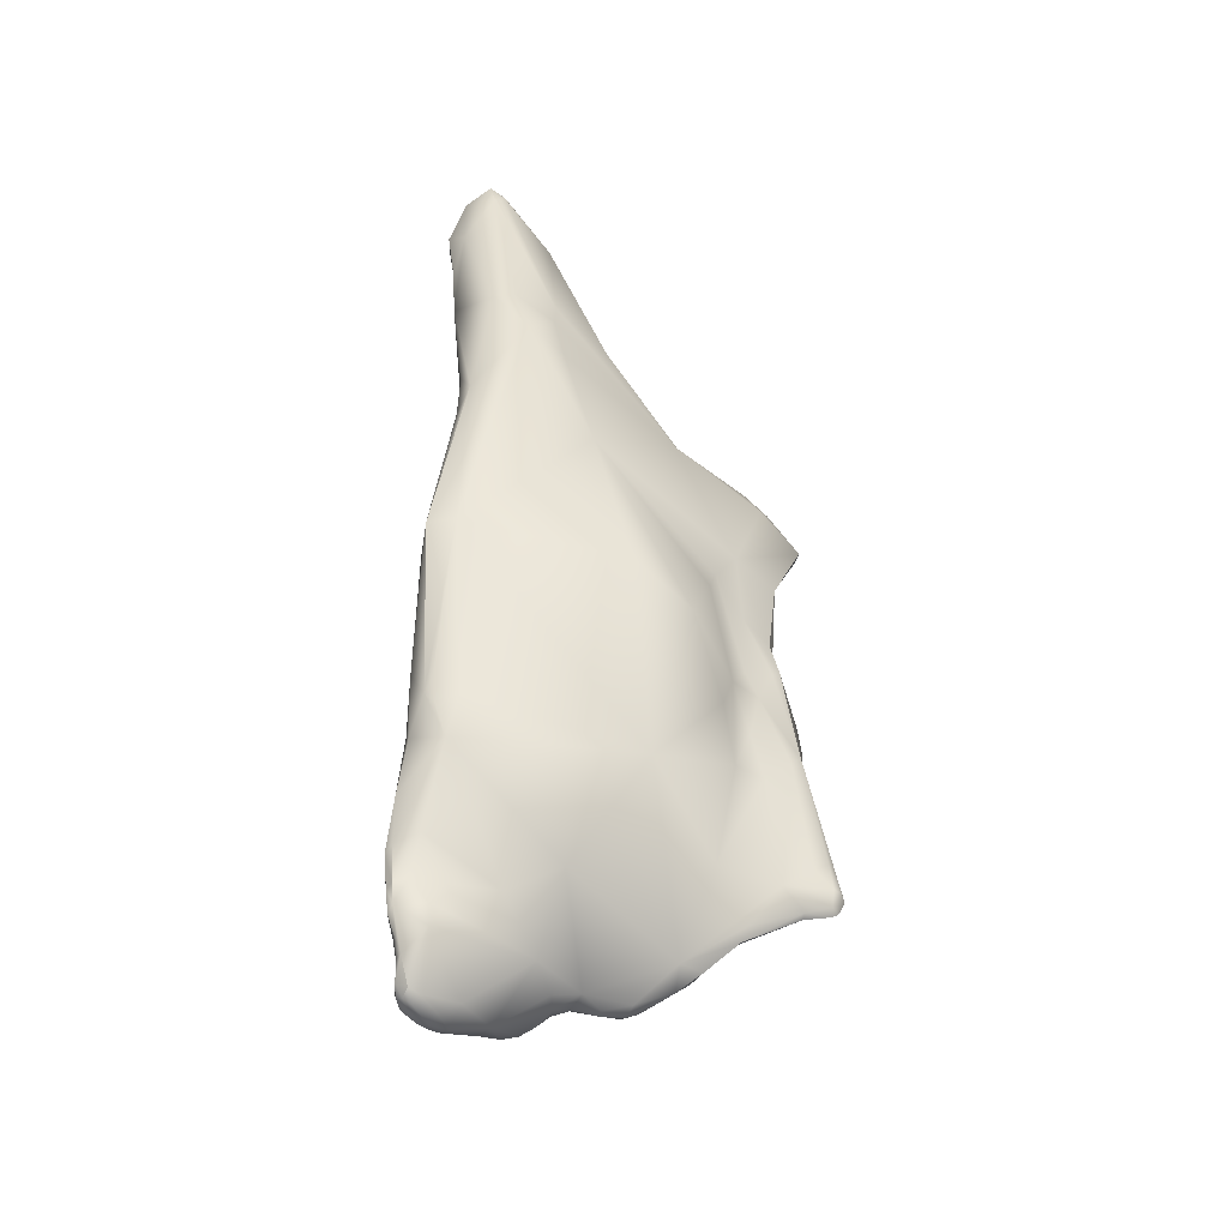
<metadata>
{"format":"obj","ext":"obj","renderer":"f3d","projection":"perspective","resolution":1024,"background":"white","views":[{"elev":-44.4,"azim":-106.3,"up":"+Y"}]}
</metadata>
<code>
v 6.559 -161.3 1491
v 7.064 -158 1493
v 8.566 -158.8 1496
v 5.548 -155.6 1492
v 4.999 -154.3 1489
v 7.081 -152.6 1493
v 7.53 -151.6 1493
v 7.811 -150.2 1494
v 5.147 -148.6 1488
v 4.591 -143.9 1486
v 5.053 -144.4 1487
v 5.129 -141.5 1485
v 5.446 -142.1 1487
v 5.74 -141 1487
v 8.758 -166 1486
v 8.049 -165.2 1488
v 9.931 -164.8 1495
v 10.28 -165.2 1495
v 10.57 -165.1 1495
v 9.526 -164.2 1496
v 9.775 -164.2 1497
v 9.9 -164 1497
v 9.677 -164 1497
v 9.96 -163.9 1497
v 8.557 -162 1490
v 9.214 -163.4 1490
v 8.923 -163.3 1493
v 10.12 -162.2 1493
v 9.226 -163.4 1496
v 9.292 -162.5 1497
v 10.18 -163.6 1496
v 9.246 -163.2 1497
v 9.404 -163.2 1498
v 9.418 -163.8 1497
v 9.361 -162.1 1497
v 9.737 -163.8 1498
v 9.779 -163.2 1498
v 9.676 -162.1 1498
v 10.13 -163.3 1497
v 10.03 -163.5 1498
v 10.19 -163 1498
v 10.04 -162.7 1498
v 6.891 -160.1 1484
v 7.183 -161.7 1484
v 7.199 -160.2 1484
v 7.086 -159.4 1483
v 7.383 -159.9 1483
v 9.069 -160.7 1492
v 8.184 -159.7 1494
v 9.534 -159.4 1494
v 9.921 -161.5 1494
v 9.533 -160.6 1493
v 9.749 -161.6 1492
v 8.61 -159.6 1495
v 10.39 -159.9 1496
v 10.33 -159.9 1497
v 7.974 -158.5 1493
v 8.42 -157.9 1495
v 9.228 -159.1 1493
v 10.05 -156.9 1494
v 9.015 -158.1 1497
v 10.04 -159 1497
v 9.964 -156.9 1497
v 10.54 -156.9 1497
v 8.027 -156.1 1494
v 8.77 -154.7 1495
v 8.689 -155.9 1495
v 10.82 -155.7 1497
v 10.68 -155.1 1497
v 5.594 -153.6 1484
v 6.166 -153.4 1483
v 7.097 -154 1483
v 8.678 -153.6 1487
v 7.724 -153.2 1491
v 8.345 -152.6 1495
v 8.988 -154.4 1496
v 9.189 -154.1 1496
v 9.102 -152.9 1496
v 10.31 -153.9 1497
v 10.12 -152.9 1496
v 9.367 -150.2 1492
v 8.906 -151.6 1492
v 9.705 -151.6 1493
v 9.112 -150 1496
v 9.868 -149.6 1496
v 5.866 -148 1483
v 8.714 -149.2 1489
v 9.022 -148.4 1490
v 8.655 -149.6 1491
v 8.6 -149.4 1490
v 9.557 -147.3 1497
v 9.921 -147.3 1497
v 5.275 -147 1484
v 6.062 -145.9 1483
v 7.473 -147.3 1484
v 9.093 -145.9 1496
v 9.883 -145.2 1496
v 10.4 -145.1 1497
v 8.14 -144.4 1492
v 9.244 -144.1 1494
v 8.944 -143.6 1493
v 9.381 -143.8 1493
v 9.547 -143.9 1493
v 9.236 -143.6 1492
v 9.645 -144.6 1495
v 5.212 -141.8 1484
v 6.859 -141 1483
v 8.252 -141.4 1487
v 7.222 -141 1489
v 7.823 -140.9 1489
v 8.313 -140.3 1489
v 8.475 -142.2 1491
v 8.65 -142 1490
v 6.875 -138.8 1483
v 7.456 -138.9 1488
v 7.755 -138.8 1488
v 8.191 -139.7 1488
v 5.975 -137.6 1483
v 6.579 -136.4 1487
v 7.312 -136.2 1487
v 7.737 -136.9 1487
v 7.416 -135.3 1486
v 5.662 -135.1 1484
v 5.733 -134.8 1485
v 5.972 -134 1484
v 6.124 -134.1 1485
v 6.418 -134.9 1483
v 6.788 -134.1 1484
v 6.886 -134.1 1484
v 10.1 -169 1484
v 10.2 -169.2 1484
v 10.44 -169.2 1484
v 10.52 -169.4 1484
v 10.34 -168.8 1484
v 10.81 -169.4 1484
v 10.7 -169.1 1484
v 10.55 -169 1486
v 10.72 -169.4 1485
v 9.127 -167.5 1484
v 8.964 -166.7 1484
v 9.232 -166.8 1483
v 9.704 -168.2 1484
v 9.651 -167.8 1483
v 9.559 -167 1483
v 9.993 -168.2 1484
v 9.96 -167.6 1483
v 10.34 -168.2 1484
v 10.15 -166.7 1483
v 10.84 -167.5 1484
v 9.241 -167 1485
v 10.35 -167.1 1488
v 11.5 -167.5 1489
v 11.91 -167.1 1491
v 11.6 -167.2 1490
v 12.19 -167.3 1491
v 12.36 -167.2 1491
v 12.42 -167 1492
v 10.64 -166.1 1493
v 11.51 -166.6 1493
v 9.35 -164.9 1483
v 8.473 -164.5 1484
v 9.026 -165.9 1485
v 8.989 -165.9 1484
v 8.963 -164.8 1483
v 9.168 -166 1483
v 9.455 -166.1 1483
v 9.715 -165.3 1483
v 10.15 -165.1 1483
v 10.51 -164.7 1484
v 10.55 -164.3 1491
v 11.26 -164.5 1491
v 11.67 -165.6 1490
v 12.59 -166.1 1492
v 10.79 -164 1494
v 11 -166.1 1494
v 11.04 -165.6 1494
v 11.55 -166.2 1493
v 11.44 -165.3 1493
v 11.27 -164.5 1492
v 12.44 -166.1 1492
v 8.686 -163.1 1483
v 9.336 -162.9 1483
v 10.31 -163.4 1487
v 10.5 -163.5 1491
v 10.74 -163.6 1492
v 8.285 -161.1 1483
v 8.673 -160.7 1483
v 9.691 -160.3 1484
v 7.887 -158.8 1483
v 10.02 -159.2 1486
v 10.95 -158.2 1495
v 11.11 -156.9 1497
v 11.26 -158.1 1496
v 11.74 -157.5 1495
v 11.77 -156.8 1496
v 11.79 -156.8 1495
v 12.04 -156.8 1495
v 8.621 -156.5 1483
v 11.51 -155.3 1494
v 12 -156.2 1496
v 12.01 -156.5 1496
v 12.3 -156.2 1495
v 12.4 -155.9 1494
v 11.19 -154.7 1497
v 11.45 -155 1497
v 11.72 -155.9 1497
v 8.705 -153.4 1485
v 11.46 -152.5 1492
v 10.94 -153.9 1497
v 10.83 -153.2 1496
v 11.52 -154.1 1496
v 11.9 -154.1 1496
v 11.89 -153.8 1496
v 12.3 -153.7 1496
v 12.13 -153.2 1495
v 12.67 -154.1 1496
v 12.22 -152 1495
v 11.19 -150.1 1491
v 10.1 -150.6 1492
v 10.85 -151.1 1496
v 8.202 -148.2 1485
v 8.885 -147.9 1488
v 9.356 -149 1491
v 9.423 -148.2 1490
v 9.961 -148.6 1490
v 10.57 -147.5 1490
v 11.05 -147.3 1490
v 11.24 -148.2 1490
v 11.47 -147.9 1490
v 11.29 -147.3 1490
v 11.37 -147.2 1495
v 11.64 -148.7 1494
v 9.573 -146.4 1488
v 9.715 -145.4 1488
v 10.4 -147 1489
v 10.71 -146.7 1489
v 10.85 -146.5 1489
v 10.83 -144.9 1496
v 11.32 -145 1496
v 12.1 -145.7 1494
v 9.782 -144.7 1488
v 9.673 -144.1 1493
v 9.928 -144.2 1493
v 10.46 -144.5 1496
v 10.39 -143.7 1495
v 11.19 -144 1496
v 10.96 -143.7 1495
v 11.12 -143.7 1495
v 11.45 -143.8 1495
v 11.51 -144 1496
v 11.81 -144.7 1496
v 11.63 -144.2 1495
v 11.86 -144.3 1495
v 8.095 -142.7 1484
v 7.812 -141.6 1484
v 7.948 -141.5 1484
v 7.945 -139.4 1484
v 7.62 -139 1483
v 6.952 -136.6 1483
v 7.438 -137 1483
v 7.588 -136.2 1483
v 7.298 -135.6 1483
v 7.924 -137.1 1486
v 7.817 -136.1 1486
v 7.718 -135.8 1485
v 7.442 -134.8 1484
v 7.471 -134.8 1484
v 7.321 -134.5 1484
v 11.52 -169.3 1485
v 11.33 -169.1 1484
v 11.8 -169 1484
v 11.26 -169.5 1485
v 11.41 -169.4 1486
v 11.65 -169.4 1485
v 11.81 -169.3 1486
v 12 -168.7 1487
v 11.92 -169.2 1485
v 12.04 -169.2 1485
v 12.59 -168.7 1487
v 10.95 -168.7 1484
v 11.4 -168.7 1484
v 11.56 -168.4 1484
v 11.77 -168.7 1484
v 12.32 -167.2 1486
v 12.33 -168.7 1485
v 12.85 -168.4 1486
v 12.67 -168 1486
v 12.2 -167.6 1489
v 12.17 -166.5 1487
v 12.76 -167.4 1489
v 12.93 -167.1 1489
v 12.84 -166.8 1489
v 13.05 -168.4 1488
v 13.09 -168.3 1487
v 13.16 -168.1 1488
v 13.24 -167.7 1489
v 13.07 -167.4 1487
v 13.32 -167.4 1488
v 13.35 -167.4 1488
v 13.1 -167 1488
v 13.41 -168.1 1488
v 13.25 -168 1487
v 13.47 -167.8 1488
v 13.48 -167.7 1488
v 12.3 -167.4 1490
v 12.49 -167.3 1490
v 12.67 -167.2 1491
v 12.7 -167.1 1491
v 12.73 -166.8 1491
v 12.85 -166.8 1491
v 12.77 -166.7 1492
v 12.6 -166.5 1491
v 12.74 -167.1 1490
v 12.72 -166.8 1489
v 11.5 -166.4 1485
v 11.33 -165.8 1487
v 12.58 -166.1 1491
v 13.36 -155.2 1495
v 12.5 -153.7 1492
v 13.62 -154 1493
v 14.3 -153.2 1493
v 13.28 -154.1 1496
v 13.35 -153.2 1495
v 13.15 -152.3 1495
v 13.68 -152 1494
v 14.32 -152.5 1495
v 14.52 -153.4 1494
v 14.76 -153.4 1495
v 14.71 -152.9 1495
v 14.88 -152.2 1494
v 12.99 -151.5 1491
v 13.22 -150.5 1490
v 13.97 -151.7 1491
v 13.82 -151.1 1493
v 13 -151.3 1494
v 11.7 -149.3 1490
v 11.56 -148.5 1490
v 11.62 -147.5 1490
v 12 -148.9 1490
v 11.95 -148.2 1490
v 12.09 -147.4 1491
v 12.8 -147.5 1491
v 12.68 -147.3 1491
v 13.11 -148.6 1490
v 13.12 -147.9 1490
v 13.6 -148.2 1490
v 14.05 -149.3 1491
v 13.77 -148.6 1490
v 13.36 -149.4 1492
v 11.8 -146.6 1491
v 15.03 -152.9 1493
v 14.95 -152.7 1493
v 14.7 -152.1 1492
v 15.42 -152.5 1492
v 15.7 -152.5 1493
v 15.74 -152.5 1492
v 15.65 -152.2 1492
v 15.94 -151.9 1492
v 15.67 -151.9 1493
v 15.41 -152.5 1494
v 14.46 -150.8 1490
v 14.39 -150.4 1490
v 14.6 -149.9 1490
v 14.96 -151.3 1491
v 15.24 -150.8 1491
v 14.49 -150.2 1491
v 15.2 -151.7 1492
v 15.31 -150.8 1491
v 15.47 -151.6 1491
v 15.61 -151.3 1491
v 14.23 -149.3 1490
v 10.28 -165.2 1495
v 10.57 -165.1 1495
v 9.775 -164.2 1497
v 9.775 -164.2 1497
v 9.677 -164 1497
v 9.737 -163.8 1498
v 9.779 -163.2 1498
v 9.779 -163.2 1498
v 9.676 -162.1 1498
v 10.04 -162.7 1498
v 10.39 -159.9 1496
v 10.05 -156.9 1494
v 9.015 -158.1 1497
v 10.04 -159 1497
v 6.166 -153.4 1483
v 9.189 -154.1 1496
v 9.102 -152.9 1496
v 10.12 -152.9 1496
v 9.112 -150 1496
v 9.112 -150 1496
v 9.868 -149.6 1496
v 9.557 -147.3 1497
v 8.944 -143.6 1493
v 9.381 -143.8 1493
v 9.547 -143.9 1493
v 9.236 -143.6 1492
v 9.236 -143.6 1492
v 7.222 -141 1489
v 7.823 -140.9 1489
v 7.823 -140.9 1489
v 8.475 -142.2 1491
v 8.475 -142.2 1491
v 6.875 -138.8 1483
v 7.755 -138.8 1488
v 7.737 -136.9 1487
v 7.416 -135.3 1486
v 7.416 -135.3 1486
v 5.972 -134 1484
v 5.972 -134 1484
v 5.972 -134 1484
v 6.788 -134.1 1484
v 6.788 -134.1 1484
v 10.1 -169 1484
v 10.34 -168.8 1484
v 10.7 -169.1 1484
v 9.559 -167 1483
v 9.35 -164.9 1483
v 9.168 -166 1483
v 9.455 -166.1 1483
v 11 -166.1 1494
v 11.04 -165.6 1494
v 8.686 -163.1 1483
v 11.26 -158.1 1496
v 11.74 -157.5 1495
v 11.51 -155.3 1494
v 12.4 -155.9 1494
v 9.356 -149 1491
v 11.64 -148.7 1494
v 10.85 -146.5 1489
v 12.1 -145.7 1494
v 9.782 -144.7 1488
v 11.12 -143.7 1495
v 11.45 -143.8 1495
v 7.62 -139 1483
v 6.952 -136.6 1483
v 7.438 -137 1483
v 7.298 -135.6 1483
v 7.298 -135.6 1483
v 7.817 -136.1 1486
v 11.33 -169.1 1484
v 12.93 -167.1 1489
v 12.93 -167.1 1489
v 13.24 -167.7 1489
v 13.24 -167.7 1489
v 13.24 -167.7 1489
v 13.47 -167.8 1488
v 12.49 -167.3 1490
v 12.74 -167.1 1490
v 13.62 -154 1493
v 13.28 -154.1 1496
v 14.52 -153.4 1494
v 14.76 -153.4 1495
v 14.76 -153.4 1495
v 14.71 -152.9 1495
v 13.97 -151.7 1491
v 12.8 -147.5 1491
v 12.68 -147.3 1491
v 13.12 -147.9 1490
v 13.77 -148.6 1490
v 13.77 -148.6 1490
v 15.7 -152.5 1493
v 15.7 -152.5 1493
v 15.74 -152.5 1492
v 15.65 -152.2 1492
v 15.94 -151.9 1492
v 15.41 -152.5 1494
v 14.46 -150.8 1490
v 14.46 -150.8 1490
v 14.39 -150.4 1490
v 14.39 -150.4 1490
v 14.6 -149.9 1490
v 15.24 -150.8 1491
v 15.24 -150.8 1491
v 15.24 -150.8 1491
v 15.61 -151.3 1491
v 14.23 -149.3 1490
g grp1
f 1 16 158
f 1 43 44
f 158 27 1
f 27 49 1
f 1 2 4
f 1 49 2
f 26 25 57
f 25 74 57
f 57 74 82
f 49 65 2
f 49 58 65
f 58 54 3
f 5 70 1
f 4 5 1
f 4 9 5
f 4 2 65
f 4 65 6
f 4 6 9
f 6 7 9
f 70 10 93
f 9 70 5
f 70 9 10
f 7 8 9
f 9 99 11
f 12 106 10
f 9 11 10
f 11 13 10
f 11 99 13
f 13 12 10
f 123 106 12
f 12 14 123
f 99 14 13
f 13 14 12
f 16 1 44
f 15 16 44
f 16 154 158
f 151 16 15
f 29 158 17
f 18 17 158
f 175 19 372
f 20 23 34
f 18 21 20
f 23 20 21
f 374 22 376
f 22 24 376
f 20 17 18
f 375 372 19
f 17 20 29
f 373 31 374
f 22 374 31
f 24 22 31
f 34 23 36
f 376 24 377
f 15 44 161
f 170 26 184
f 26 48 184
f 184 48 53
f 29 27 158
f 28 51 174
f 51 28 52
f 174 51 31
f 32 29 34
f 29 20 34
f 29 32 30
f 35 30 32
f 30 3 29
f 30 35 3
f 3 35 61
f 24 31 39
f 51 55 39
f 39 55 41
f 31 51 39
f 34 33 32
f 33 35 32
f 36 33 34
f 36 37 33
f 33 38 35
f 33 37 38
f 24 40 377
f 377 40 378
f 40 42 378
f 381 380 379
f 40 24 39
f 40 39 41
f 40 41 42
f 41 56 42
f 41 55 56
f 1 70 43
f 43 45 44
f 47 44 45
f 46 45 43
f 70 46 43
f 47 45 46
f 186 44 47
f 57 48 26
f 29 54 27
f 29 3 54
f 54 49 27
f 53 48 52
f 50 55 51
f 48 59 52
f 55 50 60
f 52 59 50
f 50 59 60
f 51 52 50
f 52 28 53
f 35 38 61
f 380 62 384
f 381 62 380
f 56 385 42
f 382 383 191
f 55 193 56
f 71 189 47
f 47 46 70
f 25 73 74
f 73 25 183
f 54 58 49
f 57 59 48
f 59 57 60
f 3 67 58
f 3 61 67
f 63 384 62
f 64 63 62
f 56 424 385
f 192 385 424
f 385 192 64
f 55 191 193
f 47 70 386
f 72 189 71
f 65 58 67
f 67 66 65
f 63 69 384
f 76 66 67
f 67 61 76
f 384 69 77
f 66 76 75
f 61 387 76
f 64 68 63
f 68 69 63
f 93 386 70
f 189 72 198
f 74 73 87
f 74 89 82
f 7 6 65
f 82 60 57
f 7 65 66
f 66 75 7
f 83 60 82
f 199 60 83
f 79 77 69
f 76 387 75
f 387 78 75
f 77 79 388
f 80 84 388
f 79 69 204
f 388 79 80
f 210 389 79
f 389 210 390
f 79 204 209
f 209 210 79
f 207 198 221
f 222 87 73
f 90 74 87
f 74 90 89
f 81 82 89
f 83 82 81
f 219 83 81
f 219 81 223
f 7 75 8
f 75 78 8
f 78 391 8
f 210 220 390
f 85 220 232
f 390 220 392
f 71 93 86
f 86 72 71
f 72 86 95
f 95 198 72
f 198 95 221
f 87 88 90
f 87 222 88
f 88 89 90
f 81 89 428
f 88 224 89
f 428 89 224
f 8 96 99
f 9 8 99
f 8 91 96
f 429 231 392
f 231 92 392
f 391 91 8
f 392 92 390
f 92 393 390
f 98 91 92
f 92 238 98
f 86 93 94
f 86 94 95
f 95 94 107
f 91 97 96
f 98 97 91
f 99 96 105
f 96 97 105
f 105 244 245
f 105 97 244
f 97 98 244
f 92 239 238
f 93 10 106
f 93 106 107
f 94 93 107
f 255 95 107
f 101 109 99
f 112 399 394
f 104 112 394
f 100 101 99
f 102 100 103
f 103 100 245
f 394 100 104
f 102 104 100
f 395 242 397
f 395 243 242
f 395 396 243
f 243 396 247
f 100 99 105
f 100 105 245
f 107 106 118
f 118 106 123
f 258 255 107
f 108 117 111
f 99 109 14
f 111 116 110
f 108 111 113
f 402 113 111
f 111 110 403
f 111 117 116
f 112 400 399
f 402 398 113
f 107 118 114
f 404 258 107
f 115 399 400
f 405 115 401
f 117 121 116
f 121 117 263
f 127 118 123
f 118 259 114
f 259 118 127
f 14 119 124
f 14 109 119
f 405 120 115
f 120 399 115
f 399 120 119
f 120 126 119
f 406 120 405
f 120 122 126
f 263 264 121
f 440 120 406
f 440 407 120
f 14 124 123
f 127 123 125
f 409 123 124
f 126 124 119
f 409 124 126
f 127 410 128
f 412 411 129
f 411 126 129
f 122 129 126
f 131 137 139
f 130 131 139
f 138 137 131
f 132 133 130
f 130 133 131
f 138 131 133
f 132 414 134
f 135 272 133
f 138 133 272
f 132 136 135
f 133 132 135
f 134 136 132
f 135 269 272
f 135 136 270
f 135 270 269
f 280 416 415
f 137 151 139
f 137 276 151
f 272 273 138
f 138 273 137
f 137 273 276
f 142 130 139
f 141 142 139
f 139 140 141
f 139 150 140
f 139 151 150
f 141 144 143
f 143 142 141
f 134 414 142
f 145 142 143
f 417 146 143
f 146 145 143
f 146 147 145
f 147 146 149
f 417 148 146
f 142 145 134
f 415 145 147
f 148 149 146
f 148 168 149
f 149 168 169
f 147 149 280
f 147 280 415
f 149 169 315
f 150 151 15
f 154 16 151
f 152 151 276
f 154 151 152
f 288 152 276
f 154 152 288
f 288 305 154
f 154 153 158
f 153 159 158
f 153 154 155
f 154 305 155
f 155 156 153
f 305 306 155
f 155 306 156
f 306 307 156
f 307 157 156
f 307 311 157
f 172 317 312
f 421 158 159
f 175 159 177
f 159 153 156
f 157 159 156
f 177 159 157
f 157 311 177
f 177 311 180
f 181 160 164
f 162 150 15
f 141 140 163
f 140 162 163
f 140 150 162
f 161 165 163
f 163 162 161
f 162 15 161
f 44 164 161
f 163 165 141
f 165 161 164
f 164 44 181
f 144 141 166
f 166 141 419
f 166 419 160
f 160 419 164
f 417 420 167
f 167 420 418
f 182 167 418
f 417 167 148
f 167 168 148
f 182 168 167
f 188 168 182
f 168 188 169
f 169 183 316
f 183 25 316
f 316 25 26
f 172 26 170
f 170 184 171
f 179 171 185
f 171 172 170
f 171 179 173
f 179 180 173
f 317 172 171
f 178 180 179
f 173 317 171
f 158 421 18
f 19 175 176
f 174 31 373
f 175 177 176
f 422 178 373
f 178 174 373
f 178 179 174
f 180 178 422
f 177 180 422
f 44 186 181
f 423 186 187
f 182 423 187
f 418 423 182
f 188 190 169
f 190 183 169
f 185 28 179
f 184 53 185
f 185 53 28
f 185 171 184
f 179 28 174
f 186 47 189
f 187 186 189
f 198 187 189
f 188 182 187
f 198 188 187
f 198 207 188
f 190 188 207
f 73 183 190
f 426 191 383
f 192 206 64
f 191 196 194
f 193 191 194
f 192 200 206
f 424 195 192
f 196 191 426
f 192 195 200
f 194 196 197
f 425 197 424
f 424 197 195
f 195 197 201
f 197 202 201
f 196 426 203
f 319 320 426
f 426 320 203
f 211 204 212
f 200 195 201
f 318 206 200
f 212 204 216
f 200 201 202
f 197 196 427
f 202 197 427
f 206 68 64
f 206 205 68
f 205 69 68
f 205 204 69
f 206 322 205
f 451 204 205
f 216 204 451
f 206 318 322
f 207 73 190
f 208 199 83
f 319 199 208
f 204 211 209
f 215 217 210
f 210 217 220
f 211 213 209
f 212 213 211
f 213 215 210
f 213 210 209
f 214 213 212
f 213 214 215
f 212 216 214
f 215 214 324
f 324 217 215
f 216 323 214
f 451 323 216
f 335 217 324
f 323 324 214
f 335 232 217
f 222 73 207
f 225 219 223
f 218 219 225
f 218 225 336
f 219 218 208
f 208 218 336
f 208 83 219
f 217 232 220
f 221 222 207
f 222 221 254
f 222 233 88
f 222 254 233
f 233 224 88
f 224 225 223
f 235 225 224
f 226 225 235
f 228 225 226
f 228 226 227
f 227 226 235
f 225 337 336
f 337 225 228
f 228 227 229
f 337 339 336
f 228 340 337
f 229 340 228
f 340 229 338
f 227 230 229
f 229 230 338
f 92 231 239
f 429 342 231
f 221 95 254
f 233 235 224
f 254 234 233
f 233 234 235
f 234 254 241
f 235 236 227
f 234 236 235
f 236 234 241
f 237 432 108
f 397 237 108
f 430 236 241
f 338 243 350
f 397 230 237
f 236 430 227
f 430 230 227
f 350 341 338
f 230 243 338
f 252 350 243
f 240 457 252
f 238 244 98
f 251 239 231
f 239 251 250
f 231 431 251
f 342 431 231
f 95 255 254
f 256 108 254
f 113 397 108
f 108 432 254
f 397 242 230
f 243 230 242
f 247 252 243
f 246 244 238
f 248 245 244
f 247 103 245
f 244 246 248
f 247 245 433
f 250 238 239
f 250 246 238
f 249 252 247
f 434 248 250
f 248 246 250
f 249 247 433
f 251 253 250
f 253 249 250
f 249 253 252
f 431 253 251
f 240 252 253
f 254 255 256
f 256 255 257
f 108 256 257
f 255 435 257
f 117 108 257
f 257 265 117
f 258 404 260
f 260 404 436
f 260 436 262
f 438 259 127
f 438 127 128
f 435 437 257
f 257 437 261
f 257 261 265
f 439 261 437
f 261 266 265
f 261 439 266
f 265 263 117
f 263 265 264
f 265 408 264
f 268 266 439
f 265 266 267
f 265 267 408
f 266 268 267
f 267 268 408
f 129 268 412
f 408 268 129
f 268 439 413
f 280 441 416
f 271 269 270
f 280 281 441
f 441 281 271
f 271 281 283
f 269 274 272
f 272 274 273
f 274 275 273
f 273 275 276
f 269 277 274
f 271 277 269
f 277 278 274
f 278 275 274
f 278 279 275
f 279 276 275
f 285 277 271
f 278 277 285
f 286 278 285
f 279 278 286
f 285 271 283
f 280 149 281
f 281 149 282
f 281 282 283
f 149 315 287
f 284 315 289
f 315 316 289
f 289 316 26
f 283 282 287
f 282 149 287
f 315 284 287
f 285 283 287
f 285 287 286
f 287 284 297
f 284 289 297
f 294 279 286
f 286 287 302
f 294 286 302
f 287 297 302
f 297 304 302
f 290 288 296
f 290 305 288
f 313 305 290
f 289 172 300
f 172 292 300
f 172 289 26
f 314 292 172
f 290 444 291
f 313 290 291
f 292 314 442
f 449 442 314
f 279 293 276
f 293 295 276
f 276 295 288
f 296 288 295
f 443 445 299
f 299 292 442
f 293 279 294
f 294 301 293
f 301 295 293
f 301 303 295
f 295 303 446
f 297 298 304
f 445 447 299
f 299 298 300
f 300 292 299
f 298 297 289
f 300 298 289
f 301 294 302
f 302 304 301
f 447 301 304
f 447 304 299
f 299 304 298
f 313 448 305
f 307 448 308
f 310 307 308
f 308 309 310
f 311 307 310
f 309 312 310
f 311 310 173
f 311 173 180
f 172 312 314
f 310 312 317
f 317 173 310
f 448 313 308
f 449 314 309
f 308 449 309
f 314 312 309
f 315 169 316
f 318 427 450
f 202 427 318
f 318 200 202
f 331 319 208
f 333 319 331
f 319 333 320
f 450 321 318
f 321 327 318
f 456 321 450
f 452 352 351
f 321 353 327
f 452 353 352
f 321 456 353
f 324 323 326
f 323 451 326
f 324 325 335
f 326 325 324
f 325 334 335
f 328 322 318
f 326 334 325
f 329 326 451
f 329 330 326
f 328 455 322
f 318 327 453
f 328 360 455
f 330 467 359
f 467 330 329
f 332 336 339
f 331 208 336
f 332 331 336
f 331 332 333
f 361 333 332
f 344 362 332
f 335 349 232
f 334 349 335
f 349 334 366
f 347 366 363
f 330 334 326
f 334 359 366
f 339 337 340
f 340 338 341
f 350 343 341
f 340 345 344
f 340 344 339
f 340 341 345
f 458 457 346
f 349 346 457
f 343 345 341
f 332 339 344
f 346 349 347
f 345 348 344
f 460 459 346
f 458 346 459
f 346 371 460
f 371 346 347
f 232 349 457
f 347 349 366
f 458 252 457
f 252 343 350
f 351 453 327
f 351 352 354
f 352 353 367
f 453 351 356
f 355 454 464
f 351 354 356
f 354 352 367
f 467 462 359
f 354 357 356
f 357 354 367
f 369 357 367
f 358 464 465
f 355 464 358
f 465 370 358
f 462 466 359
f 369 370 465
f 476 368 466
f 359 466 368
f 463 360 328
f 362 361 332
f 348 362 344
f 470 461 477
f 347 363 371
f 477 472 470
f 456 364 353
f 468 471 365
f 473 470 472
f 363 368 474
f 364 456 469
f 469 475 364
f 476 474 368
f 330 359 334
f 368 366 359
f 368 363 366
f 353 364 367
f 367 364 369
f 369 364 475
f 369 475 370

</code>
